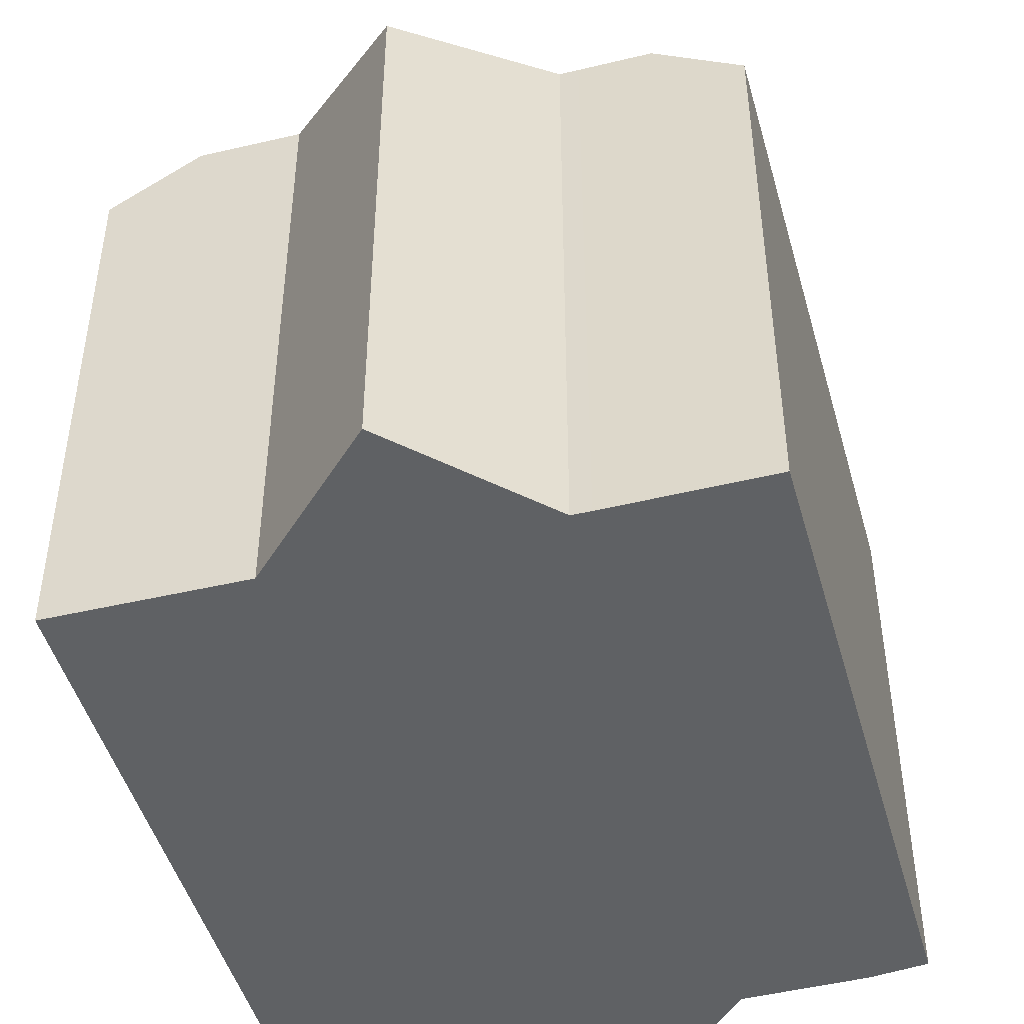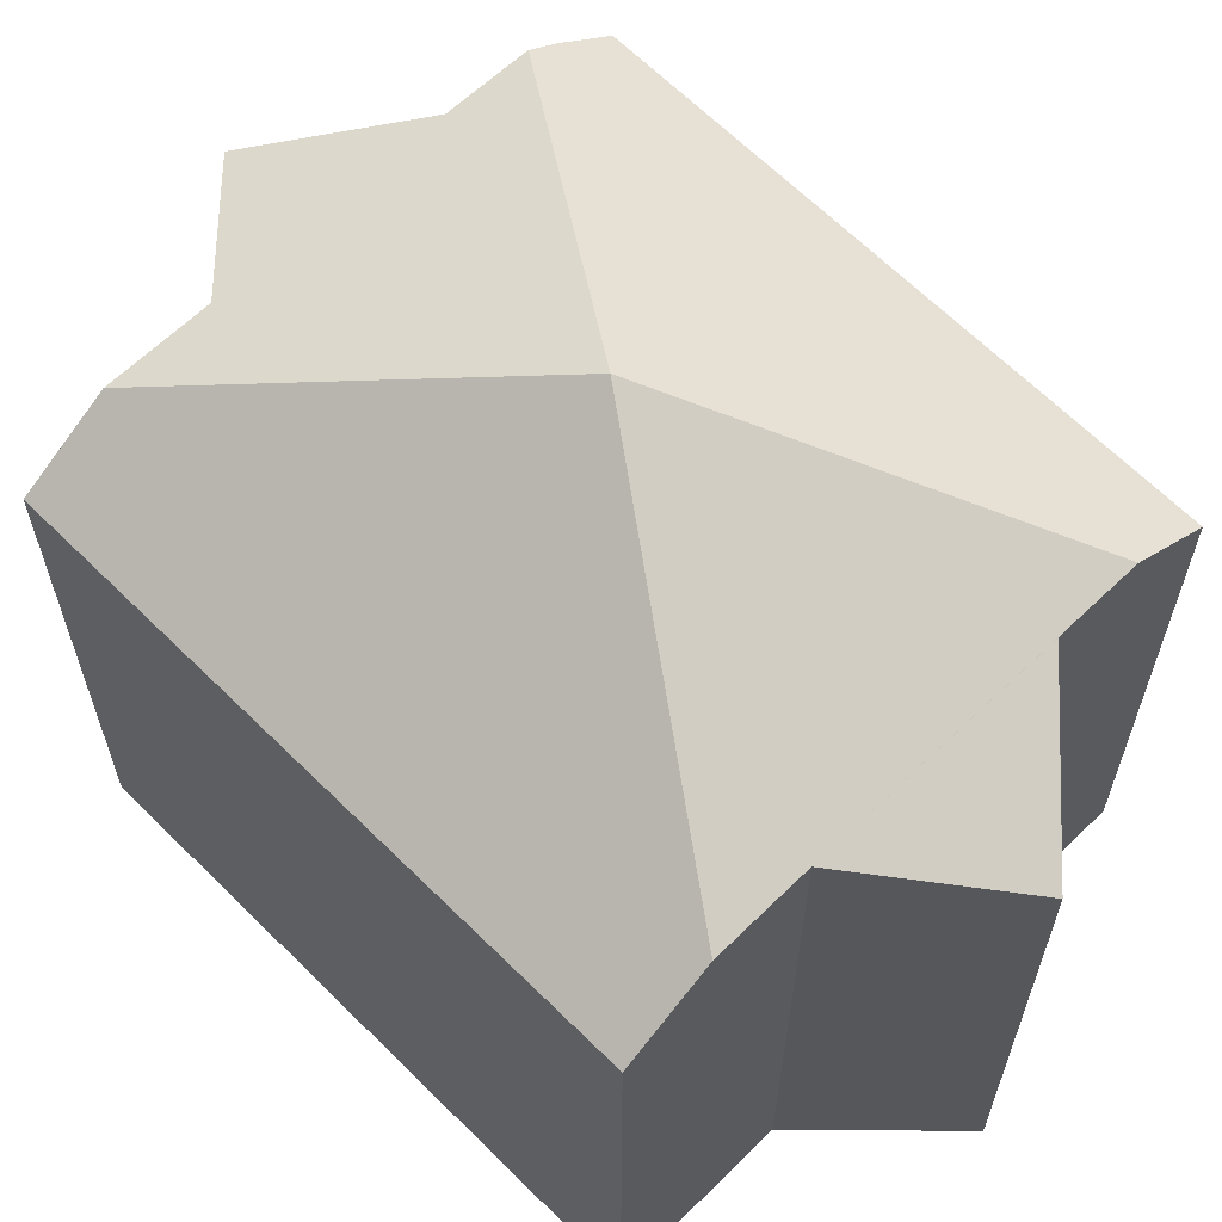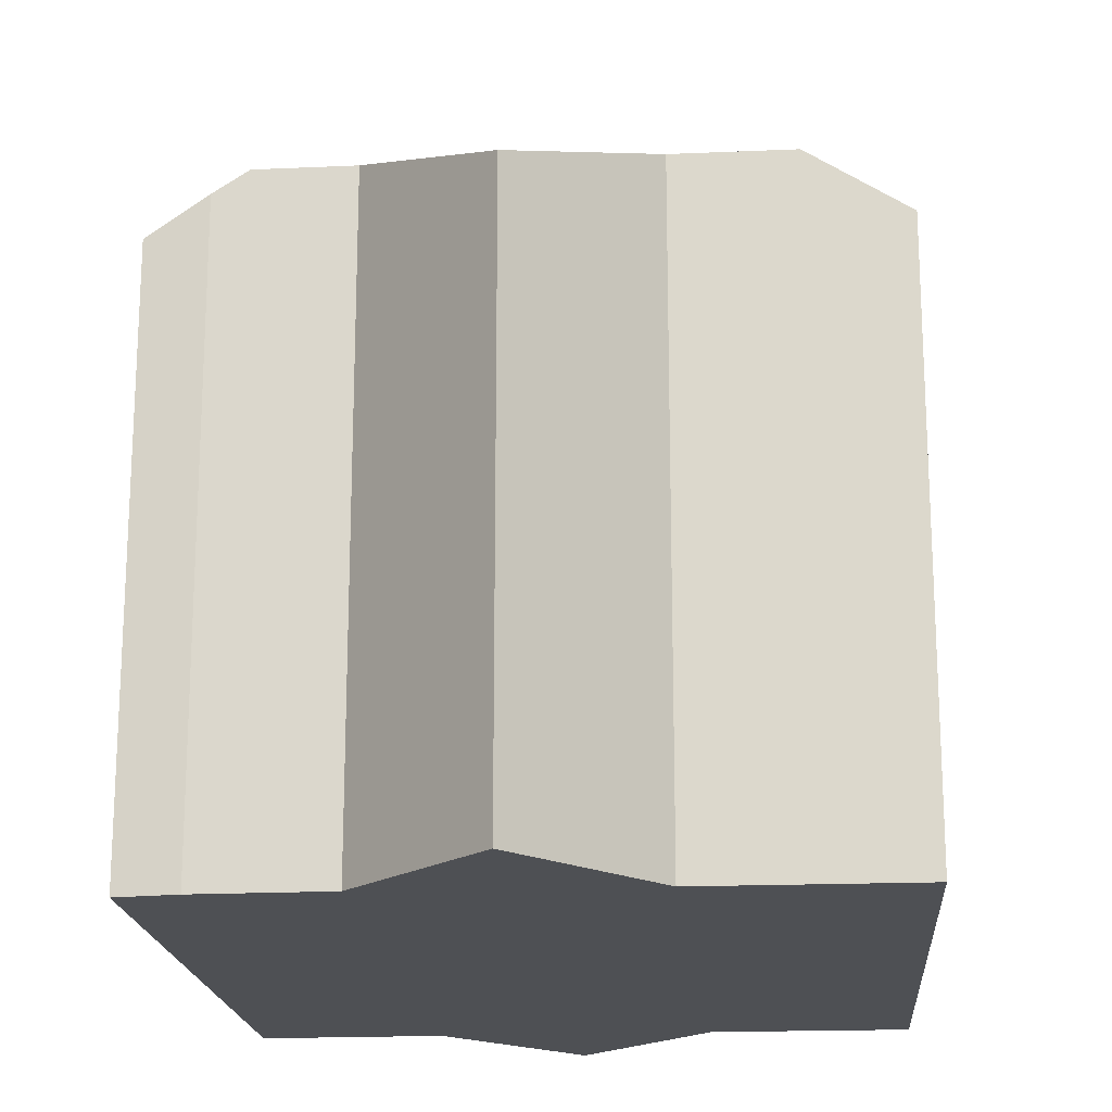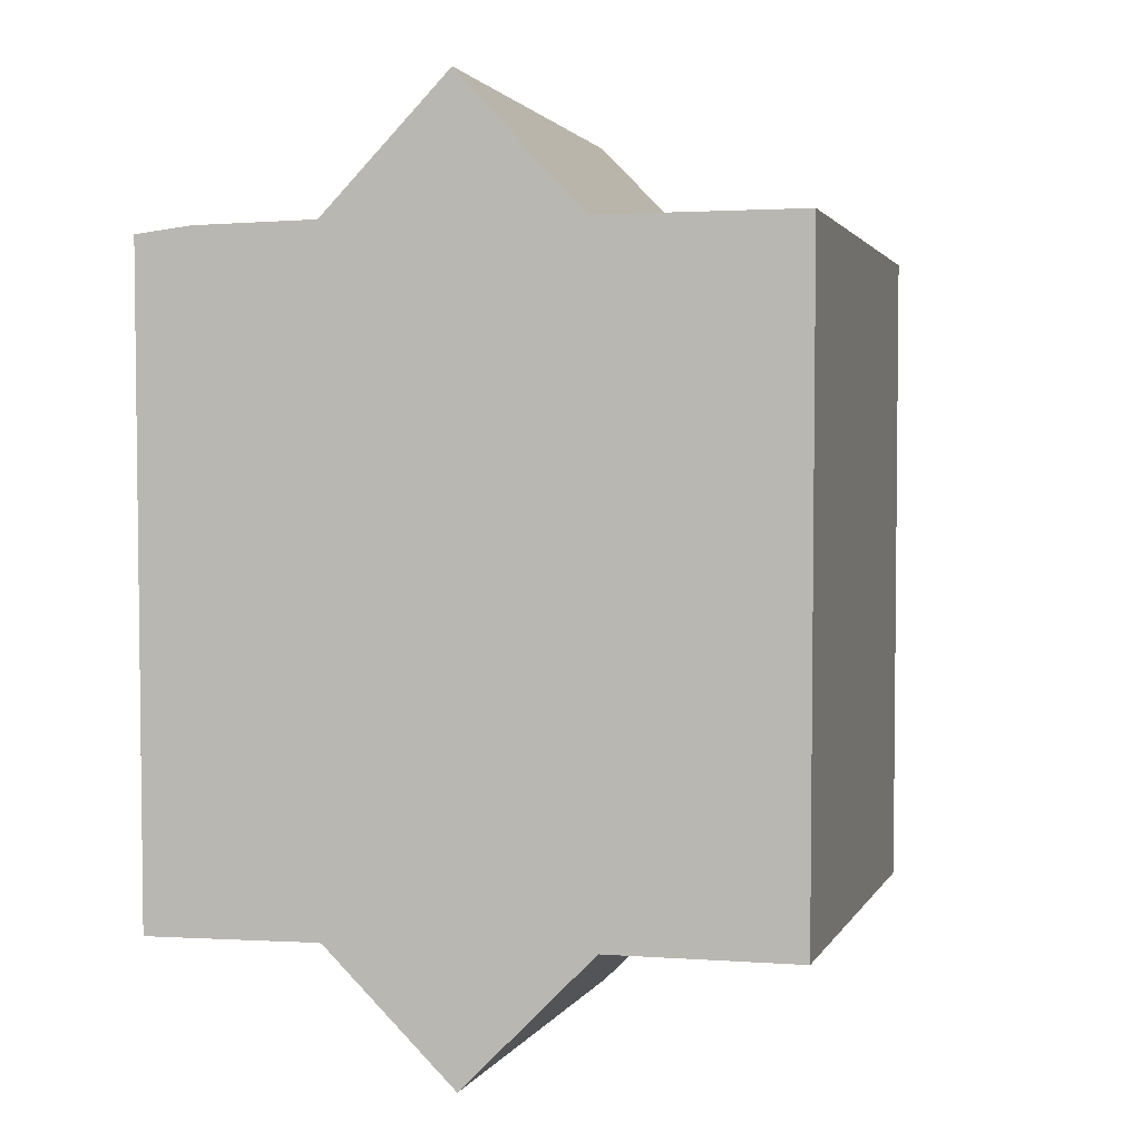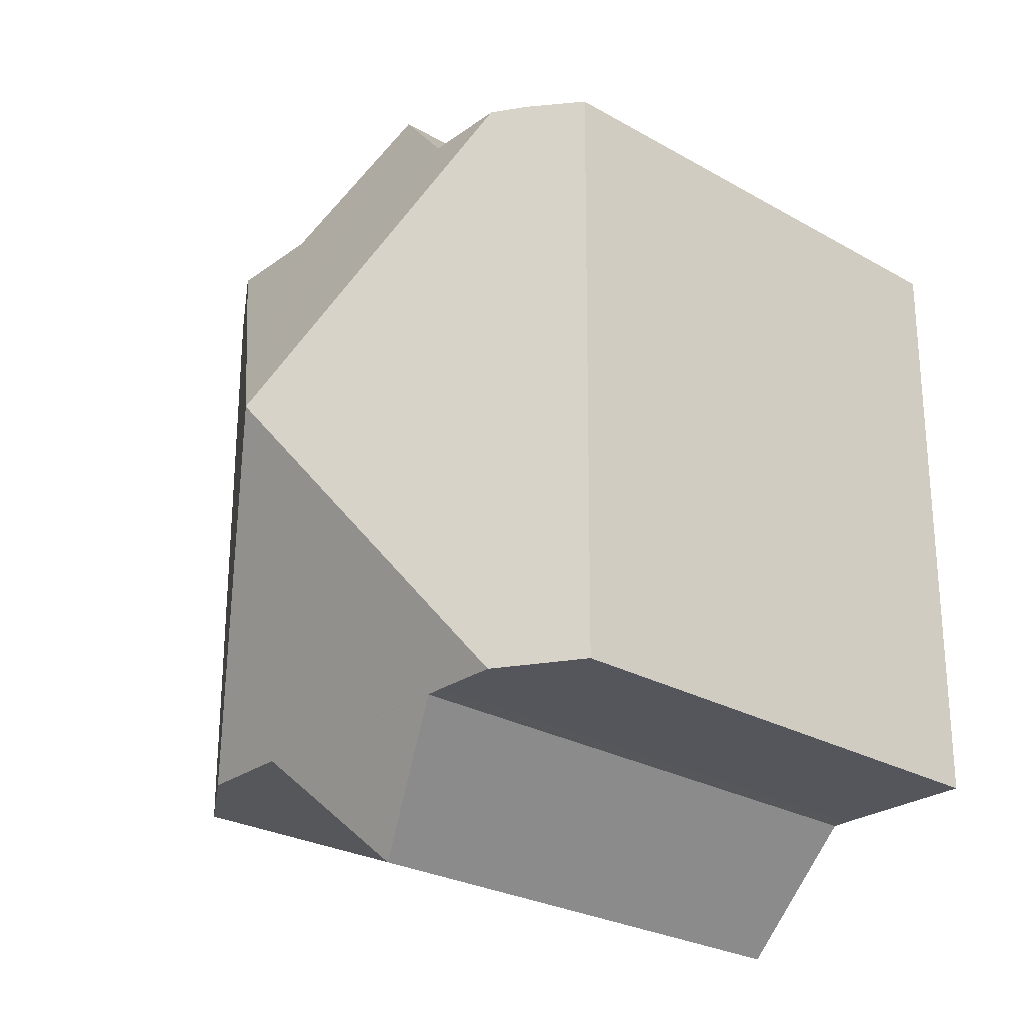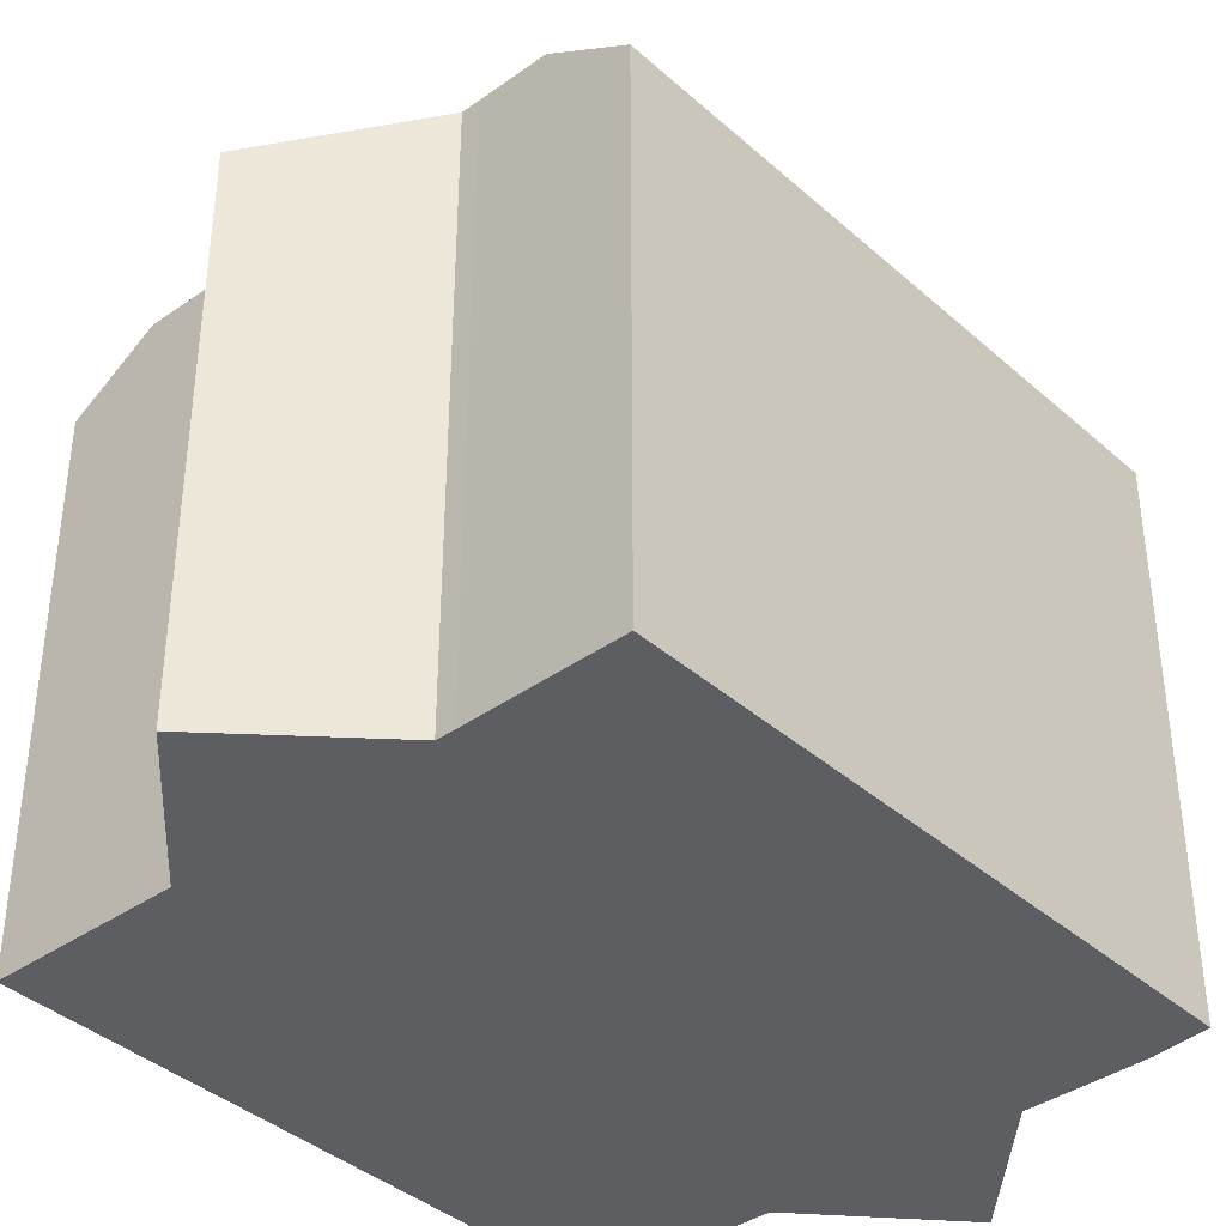
<metadata>
{"format":"obj","ext":"obj","renderer":"f3d","projection":"perspective","resolution":1024,"background":"white","views":[{"elev":-46.4,"azim":-164.9,"up":"+Y"},{"elev":63.1,"azim":135.3,"up":"+Y"},{"elev":-18.9,"azim":4.4,"up":"+Y"},{"elev":1.7,"azim":14.8,"up":"+Z"},{"elev":-26.7,"azim":-131.5,"up":"+Z"},{"elev":-38.5,"azim":-138.4,"up":"+Y"}]}
</metadata>
<code>
v  2.548 8.606 0.124
v  4.499 10.64 -4.512
v  1.261 8.611 0.103
v  4.355 7.789 1.996
v  6.123 8.635 0.08
v  7.677 8.639 0.08
v  8.936 7.809 -9.168
v  8.982 7.809 0.08
v  7.679 8.608 -9.164
v  4.406 7.789 -11.02
v  2.567 8.59 -9.19
v  6.257 8.608 -9.16
v  2.306 8.591 -9.188
v  1.301 8.585 -9.198
v  0 7.809 4.782e-16
v  0.08 7.809 -9.209
v  0.801 8.319 0.095
v  2.548 -7.593e-18 0.124
v  0.801 -5.817e-18 0.095
v  1.261 -6.307e-18 0.103
v  6.123 -4.899e-18 0.08
v  7.677 -4.899e-18 0.08
v  8.982 -4.899e-18 0.08
v  0 0 0
v  4.355 -1.222e-16 1.996
v  8.936 5.614e-16 -9.168
v  6.257 5.609e-16 -9.16
v  7.679 5.611e-16 -9.164
v  4.406 6.748e-16 -11.02
v  2.306 5.626e-16 -9.188
v  2.567 5.627e-16 -9.19
v  0.08 5.639e-16 -9.209
v  1.301 5.632e-16 -9.198
g defaultobject
f 1 2 3
f 2 1 4
f 2 4 5
f 2 5 6
f 7 6 8
f 6 7 2
f 2 7 9
f 10 11 12
f 2 13 14
f 13 2 12
f 12 2 9
f 13 12 11
f 15 14 16
f 14 15 2
f 2 15 3
f 3 15 17
f 17 1 3
f 1 17 18
f 18 17 19
f 18 19 20
f 21 6 5
f 6 21 8
f 8 21 22
f 8 22 23
f 15 19 17
f 19 15 24
f 18 4 1
f 4 18 25
f 4 21 5
f 21 4 25
f 23 7 8
f 7 23 26
f 7 12 9
f 12 7 27
f 27 7 26
f 27 26 28
f 27 10 12
f 10 27 29
f 11 30 13
f 30 11 31
f 30 14 13
f 14 30 16
f 16 30 32
f 32 30 33
f 10 31 11
f 31 10 29
f 32 15 16
f 15 32 24
f 22 26 23
f 26 22 28
f 28 22 27
f 27 22 21
f 27 21 29
f 29 21 25
f 29 25 31
f 31 25 18
f 31 18 30
f 30 18 20
f 30 20 33
f 33 20 32
f 32 20 19
f 32 19 24

</code>
